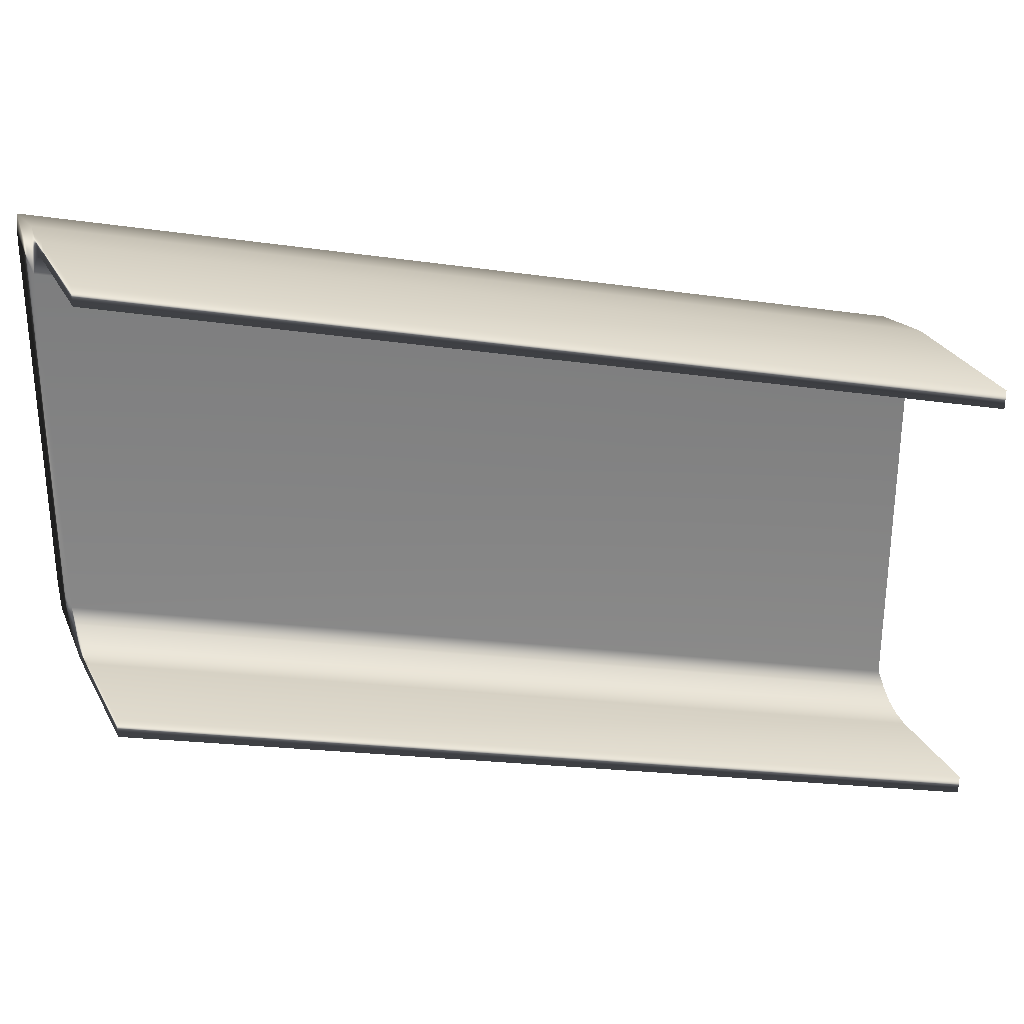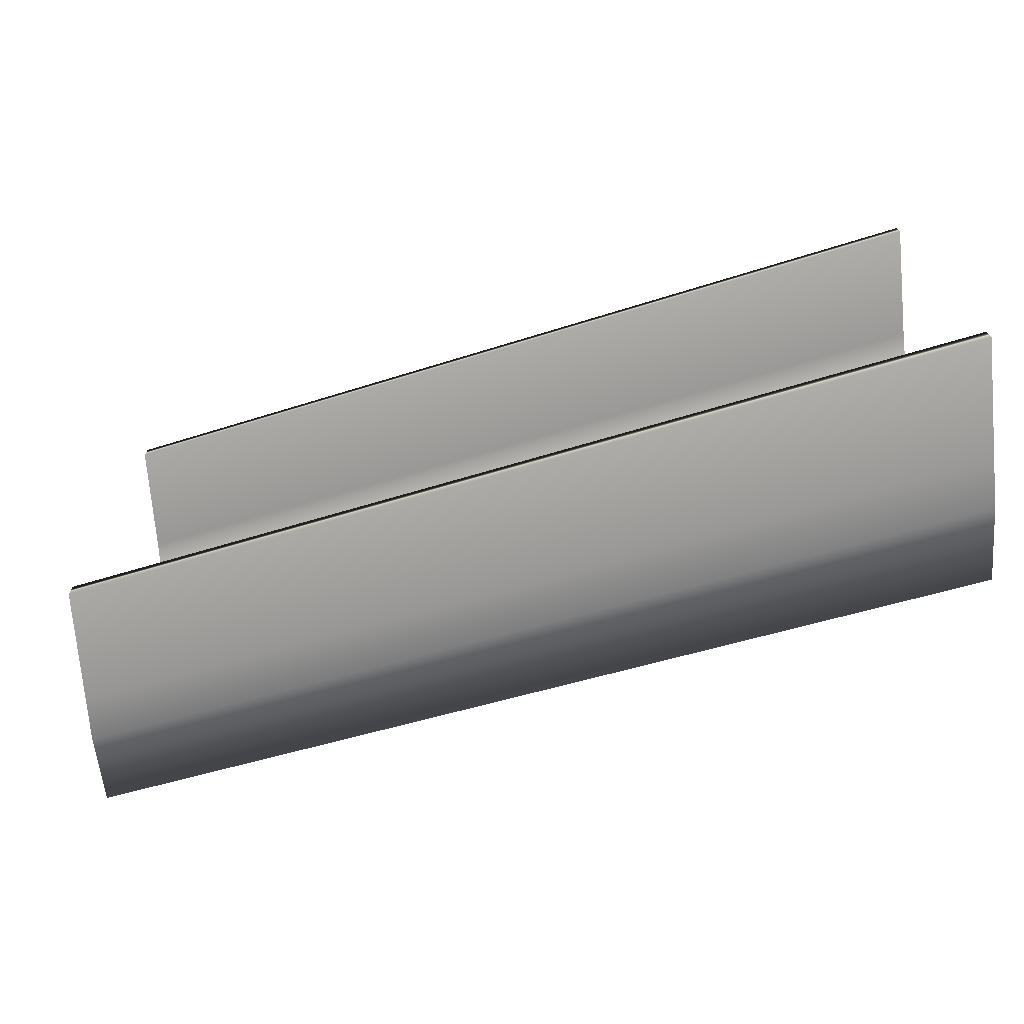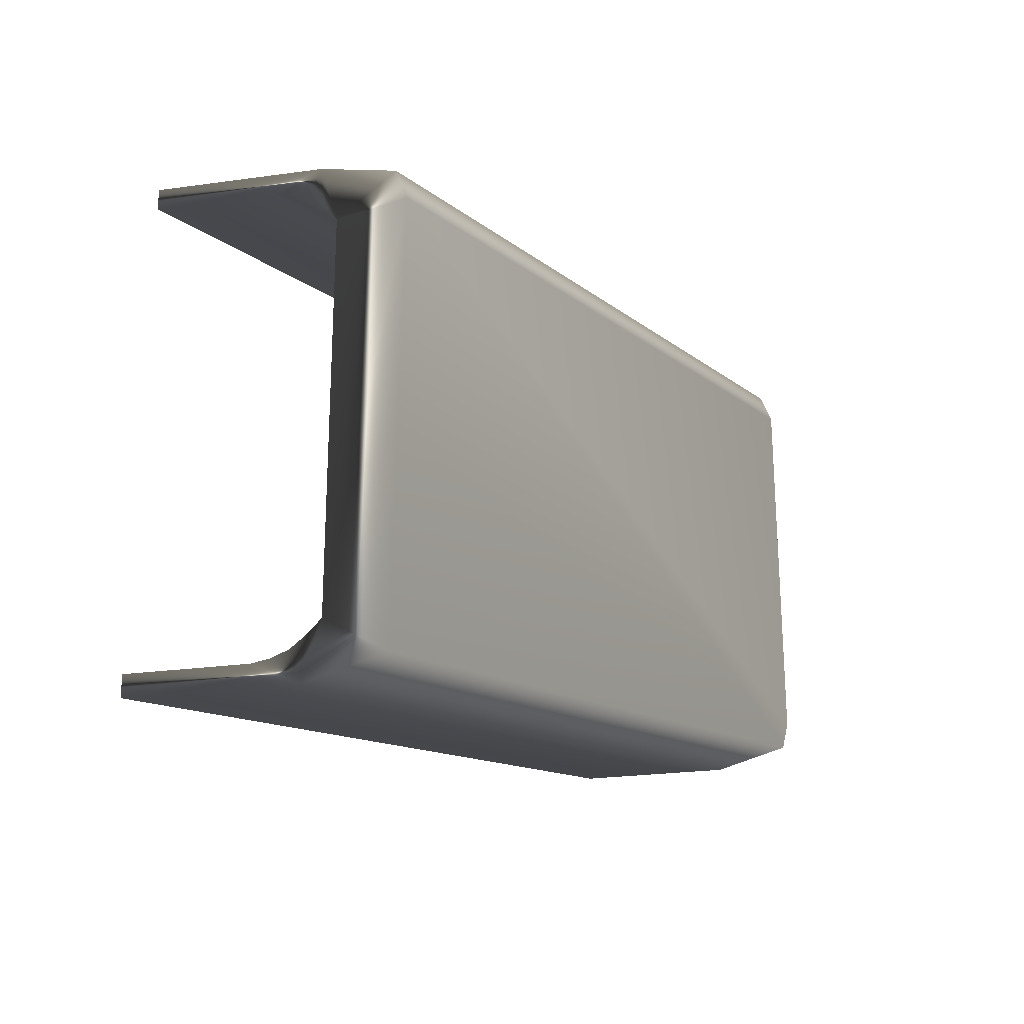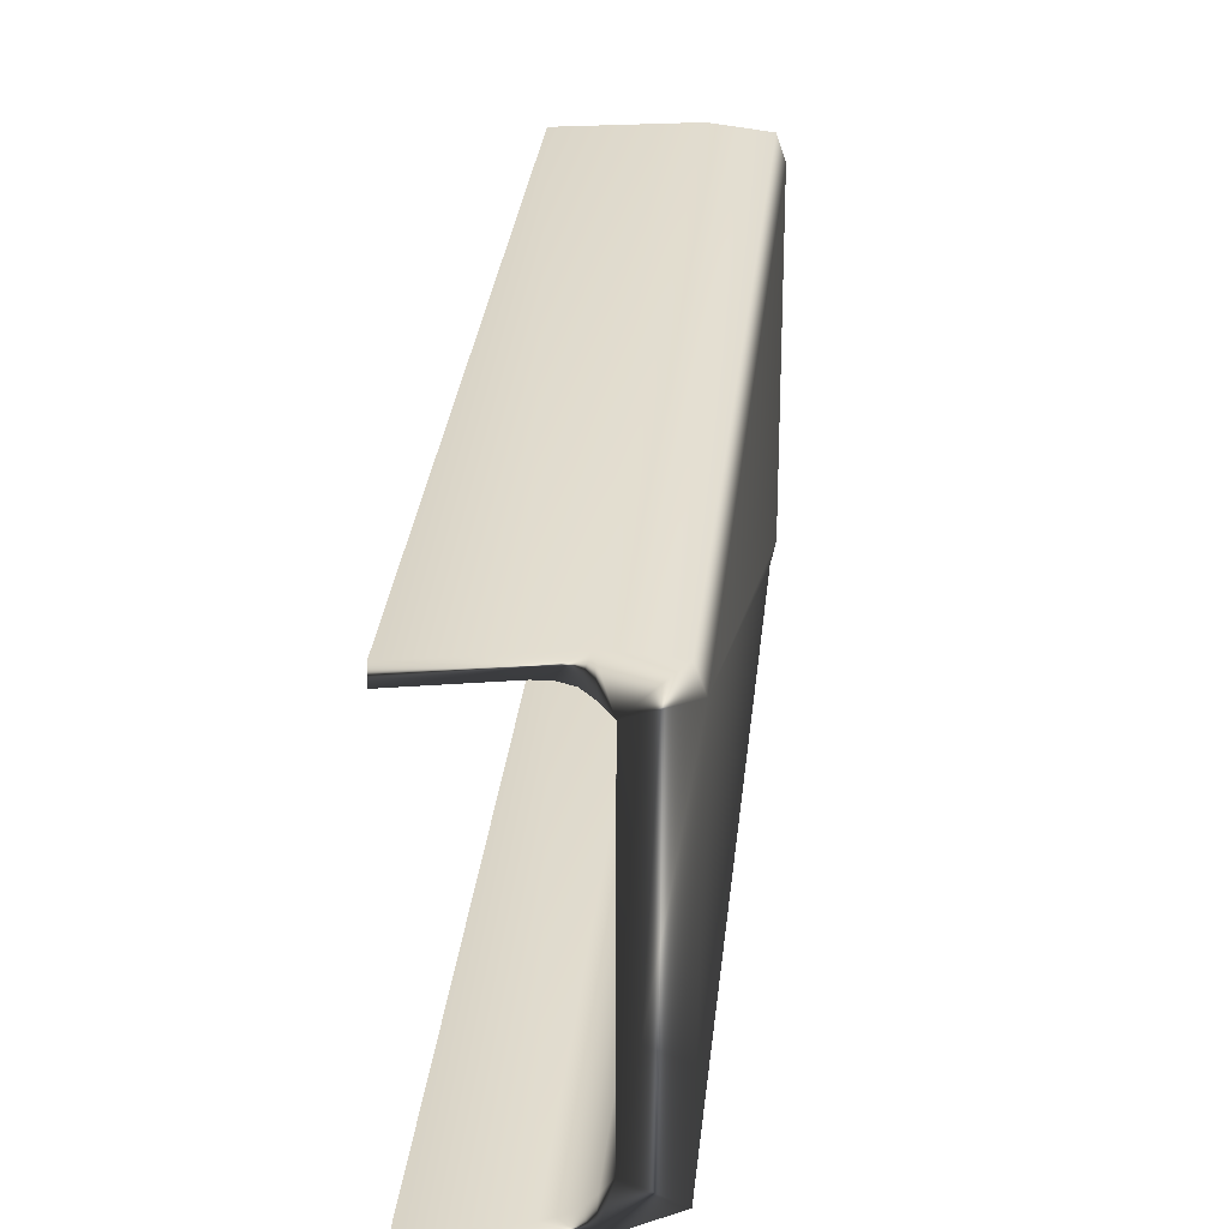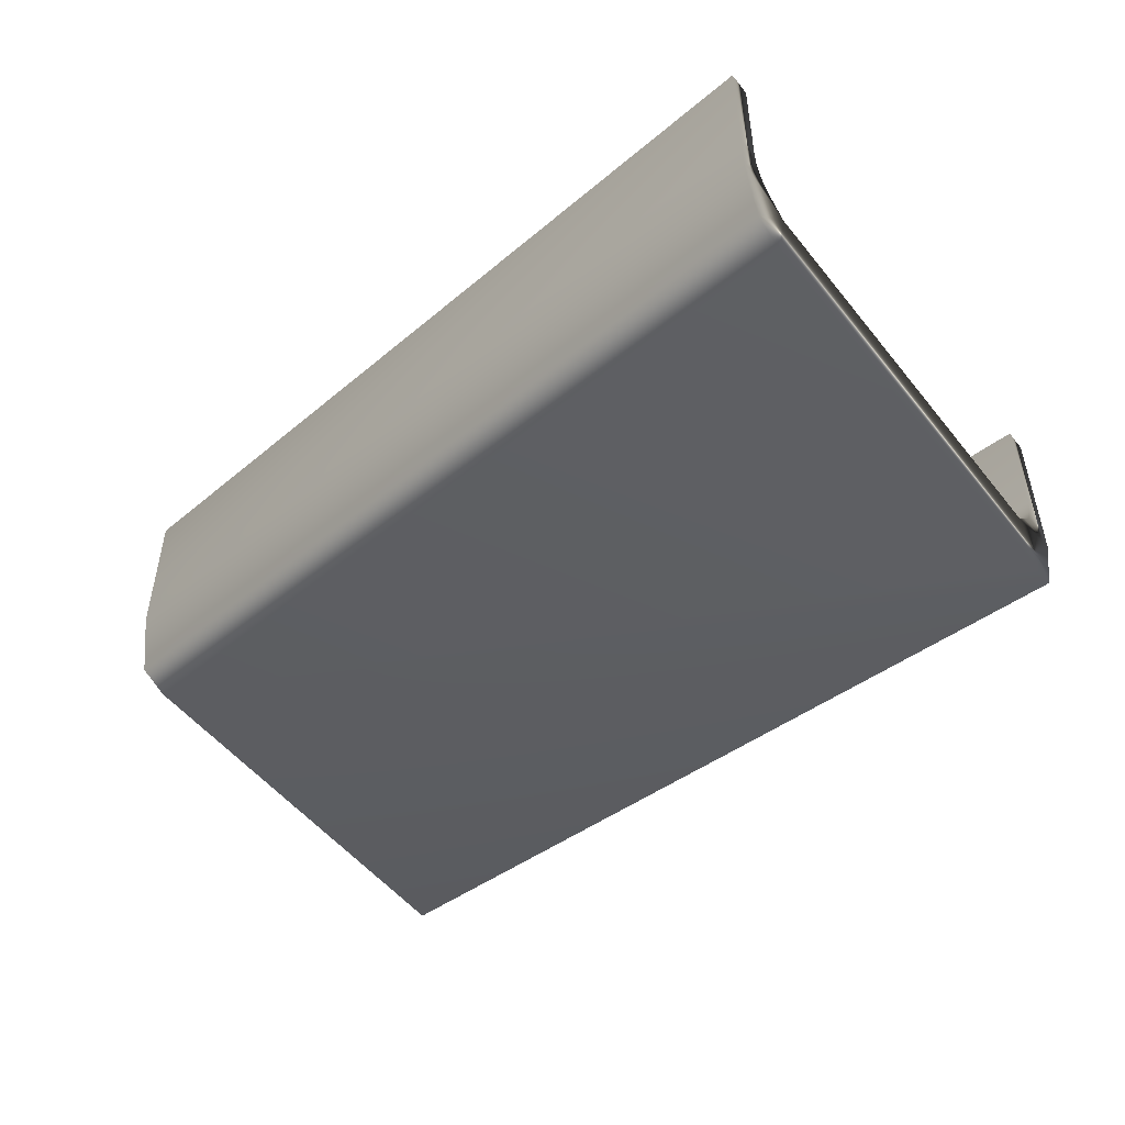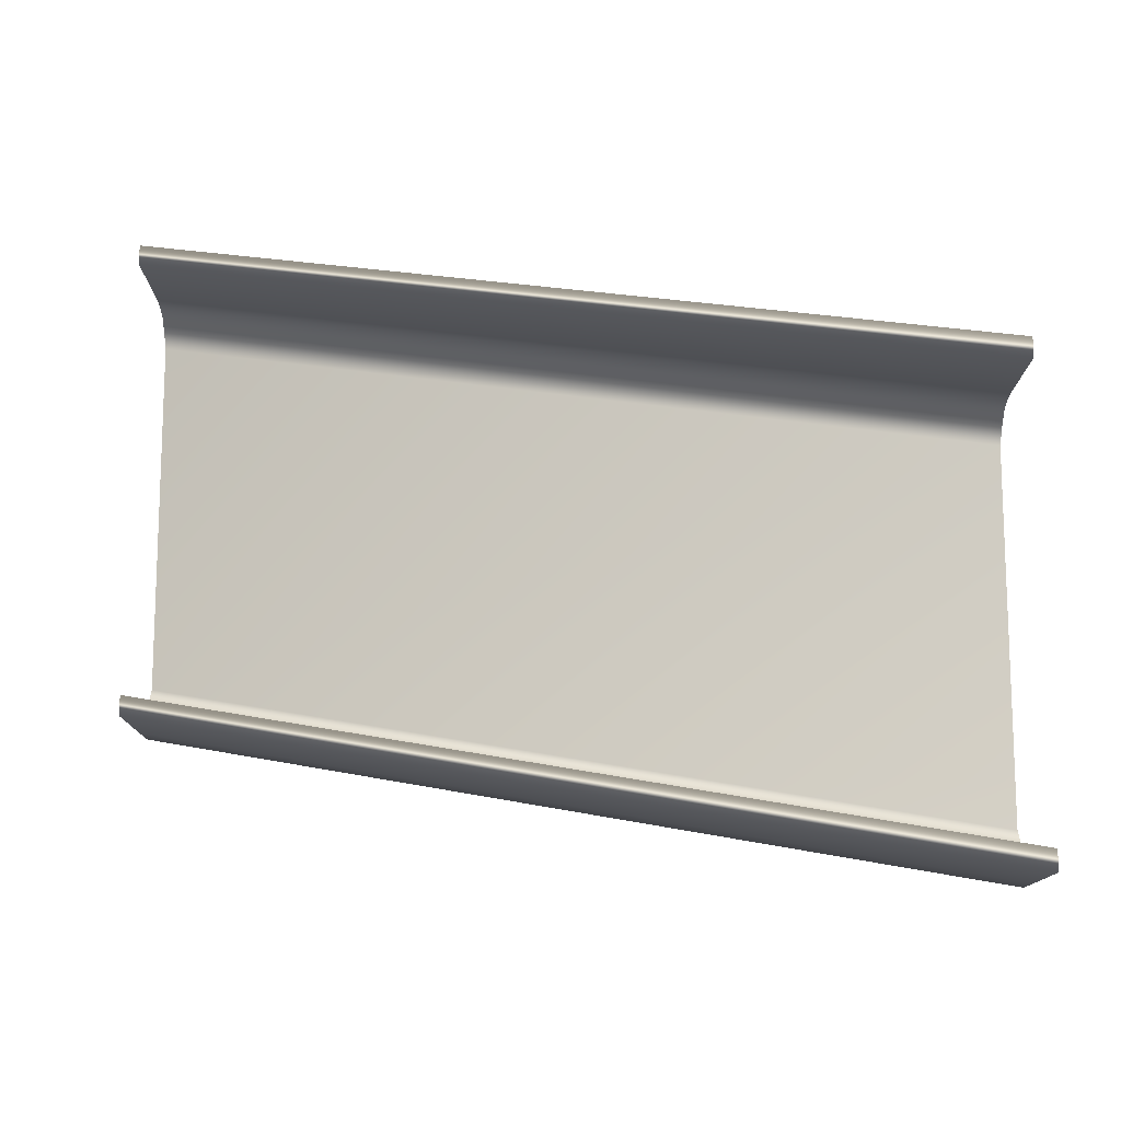
<metadata>
{"format":"obj","ext":"obj","renderer":"f3d","projection":"perspective","resolution":1024,"background":"white","views":[{"elev":29.1,"azim":156.4,"up":"+Z"},{"elev":-71.7,"azim":-174.9,"up":"+Z"},{"elev":-23.9,"azim":-76.8,"up":"+Z"},{"elev":22.7,"azim":-97.8,"up":"+Z"},{"elev":-51.9,"azim":37.1,"up":"+Y"},{"elev":77.0,"azim":-180.0,"up":"+Y"}]}
</metadata>
<code>
g ENV_G5_WallRampBis_COL
v 0.08995 6.38 9.186
v -32.51 14.78 2.663
v -32.51 14.78 1.889
v 0.08994 6.38 8.412
v -32.51 6.312 2.208
v 0.08995 0.5476 9.186
v 0.08995 -2.09 8.731
v -32.51 8.949 2.663
v 0.08995 2.192 9.186
v -32.51 10.59 2.663
v 0.08995 6.38 9.186
v -32.51 14.78 2.663
v -32.51 5.901 1.088
v -32.51 6.312 2.208
v 0.08995 -2.09 8.731
v 0.08995 -2.501 7.611
v 0.08994 -2.501 -7.384
v 0.08994 -2.264 -8.419
v -32.51 6.138 -14.94
v -32.51 8.949 -15.75
v -32.51 6.138 -14.94
v 0.08994 -2.264 -8.419
v 0.08994 0.5476 -9.228
v -32.51 10.59 -15.75
v 0.08994 2.192 -9.228
v 0.08994 6.38 -9.228
v -32.51 14.78 -15.75
v -32.51 14.78 -14.97
v -32.51 14.78 -15.75
v 0.08994 6.38 -9.228
v 0.08994 6.38 -8.443
v -32.51 10.59 -14.97
v -32.51 14.78 -14.97
v 0.08994 6.38 -8.443
v 0.08994 2.186 -8.443
v -32.51 9.959 -14.85
v 0.08994 1.557 -8.328
v -32.51 9.354 -14.61
v 0.08994 0.9521 -8.083
v 0.08994 6.38 8.412
v -32.51 14.78 1.889
v -32.51 10.59 1.889
v 0.08995 2.186 8.412
v 0.08994 1.547 8.349
v -32.51 9.92 1.816
v 0.08994 0.9221 8.124
v -32.51 9.324 1.602
v 0.08994 0.9521 -8.083
v -32.51 8.831 -14.18
v -32.51 9.354 -14.61
v 0.08994 0.4287 -7.66
v -32.51 8.326 -13.66
v 0.08994 -0.07568 -7.135
v -32.51 8.325 0.5825
v 0.08995 -0.07648 7.105
v -32.51 8.797 1.143
v 0.08994 0.3955 7.666
v -32.51 9.324 1.602
v 0.08994 0.9221 8.124
v -32.51 10.59 2.663
v -32.51 14.78 1.889
v -32.51 14.78 2.663
v -32.51 10.59 1.889
v -32.51 8.949 2.663
v -32.51 9.92 1.816
v -32.51 9.324 1.602
v -32.51 8.797 1.143
v -32.51 8.325 0.5825
v -32.51 6.312 2.208
v -32.51 5.901 1.088
v -32.51 8.326 -13.66
v -32.51 6.138 -14.94
v -32.51 8.949 -15.75
v -32.51 8.831 -14.18
v -32.51 9.354 -14.61
v -32.51 9.959 -14.85
v -32.51 10.59 -14.97
v -32.51 10.59 -15.75
v -32.51 14.78 -15.75
v -32.51 14.78 -14.97
v 0.08994 6.38 -8.443
v 0.08994 6.38 -9.228
v 0.08994 2.192 -9.228
v 0.08994 2.186 -8.443
v 0.08994 0.5476 -9.228
v 0.08994 1.557 -8.328
v 0.08994 0.9521 -8.083
v 0.08994 0.4287 -7.66
v 0.08994 -0.07568 -7.135
v 0.08994 -2.264 -8.419
v 0.08994 -2.501 -7.384
v 0.08995 -2.501 7.611
v 0.08995 -0.07648 7.105
v 0.08995 -2.09 8.731
v 0.08995 0.5476 9.186
v 0.08994 0.3955 7.666
v 0.08994 0.9221 8.124
v 0.08994 1.547 8.349
v 0.08995 2.192 9.186
v 0.08995 2.186 8.412
v 0.08995 6.38 9.186
v 0.08994 6.38 8.412
g ENV_G5_WallRampBis_COL_0
f 3 2 1
f 4 3 1
f 7 6 5
f 6 8 5
f 6 9 8
f 9 10 8
f 9 11 10
f 11 12 10
f 15 14 13
f 16 15 13
f 17 16 13
f 18 17 13
f 13 19 18
f 22 21 20
f 23 22 20
f 23 20 24
f 25 23 24
f 25 24 26
f 24 27 26
f 30 29 28
f 31 30 28
f 34 33 32
f 35 34 32
f 32 36 35
f 36 37 35
f 36 38 37
f 38 39 37
f 42 41 40
f 43 42 40
f 42 43 44
f 45 42 44
f 45 44 46
f 47 45 46
f 50 49 48
f 49 51 48
f 49 52 51
f 52 53 51
f 53 52 54
f 55 53 54
f 54 56 55
f 56 57 55
f 56 58 57
f 58 59 57
f 62 61 60
f 61 63 60
f 60 63 64
f 63 65 64
f 65 66 64
f 66 67 64
f 67 68 64
f 69 64 68
f 70 69 68
f 70 68 71
f 72 70 71
f 73 72 71
f 74 73 71
f 75 73 74
f 76 73 75
f 76 77 73
f 77 78 73
f 79 78 77
f 80 79 77
f 83 82 81
f 84 83 81
f 83 84 85
f 84 86 85
f 86 87 85
f 87 88 85
f 88 89 85
f 90 85 89
f 91 90 89
f 91 89 92
f 89 93 92
f 92 93 94
f 94 93 95
f 96 95 93
f 97 95 96
f 98 95 97
f 99 95 98
f 100 99 98
f 99 100 101
f 100 102 101

</code>
